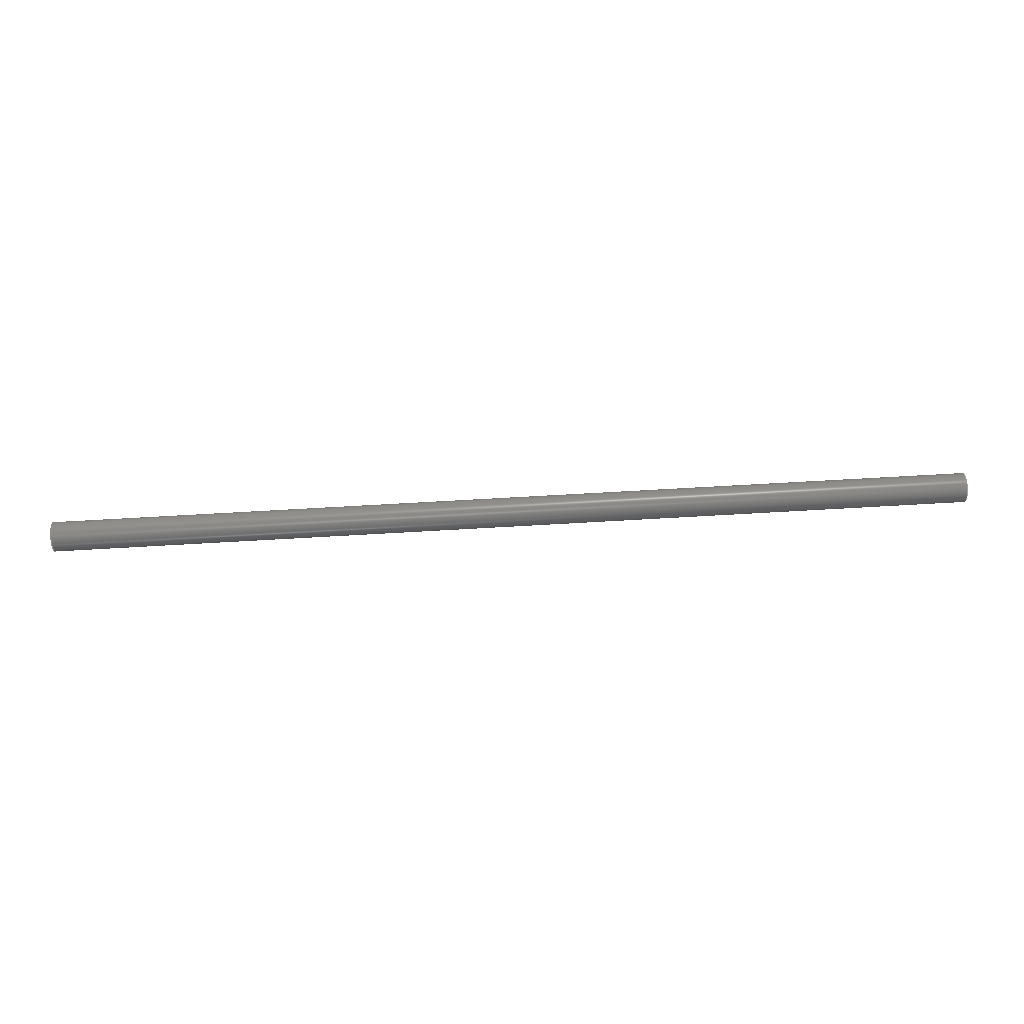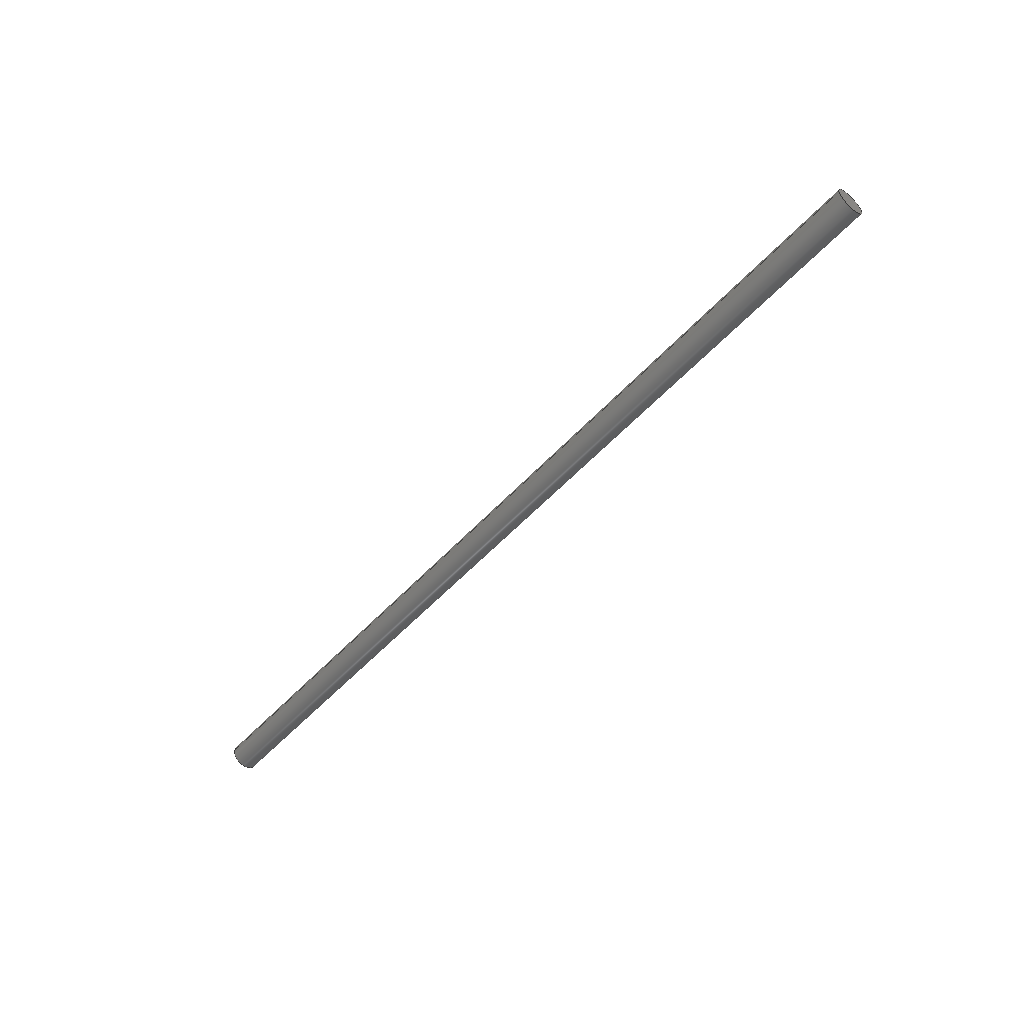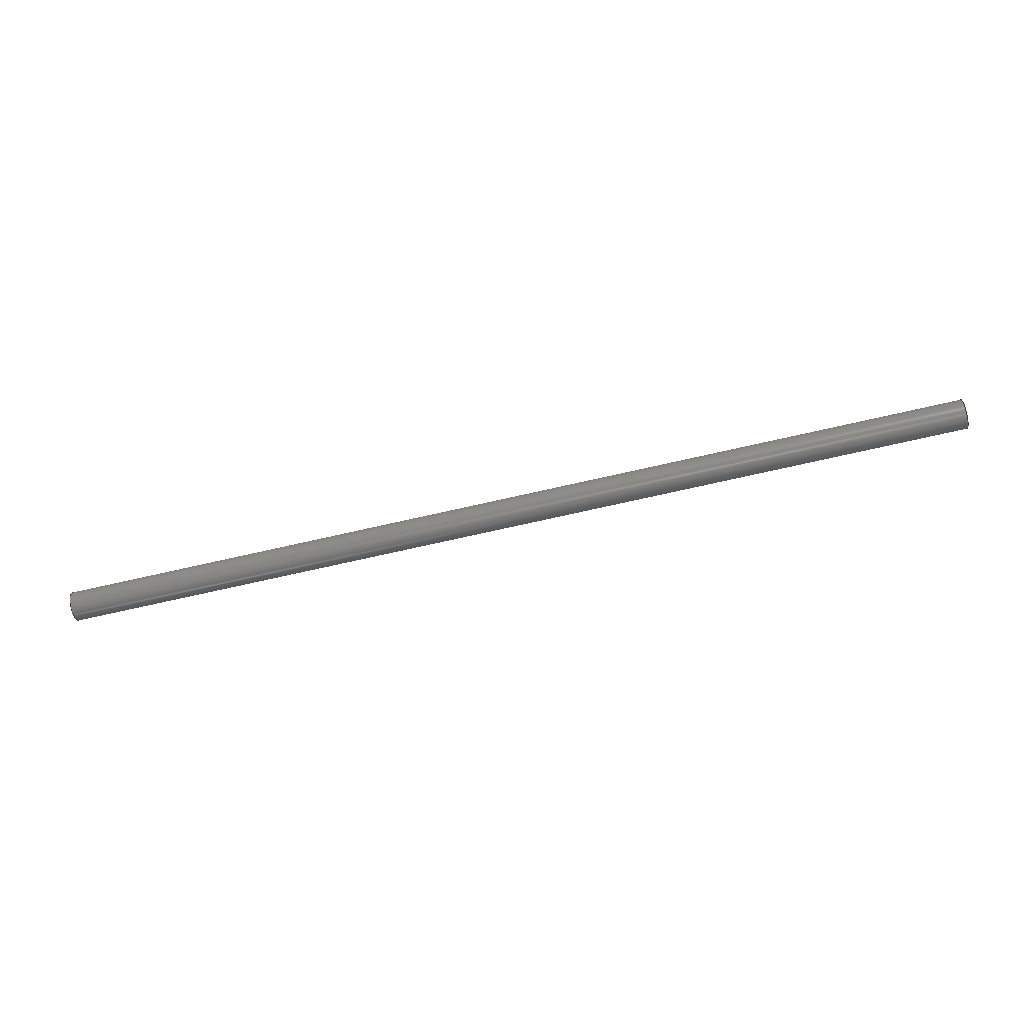
<metadata>
{"format":"step","ext":"step","renderer":"f3d","projection":"perspective","resolution":1024,"background":"white","views":[{"elev":62.6,"azim":-3.5,"up":"+Z"},{"elev":-52.6,"azim":-130.9,"up":"+Z"},{"elev":-72.4,"azim":12.8,"up":"+Z"}]}
</metadata>
<code>
ISO-10303-21;
DATA;
#1=MECHANICAL_DESIGN_GEOMETRIC_PRESENTATION_REPRESENTATION('',(#4),#60);
#2=SHAPE_REPRESENTATION_RELATIONSHIP('SRR','None',#69,#3);
#3=ADVANCED_BREP_SHAPE_REPRESENTATION('',(#5),#59);
#4=STYLED_ITEM('',(#78),#5);
#5=MANIFOLD_SOLID_BREP('S\X\F3lido1',#30);
#6=PLANE('',#35);
#7=PLANE('',#36);
#8=FACE_BOUND('',#13,.T.);
#9=FACE_OUTER_BOUND('',#12,.T.);
#10=FACE_OUTER_BOUND('',#14,.T.);
#11=FACE_OUTER_BOUND('',#15,.T.);
#12=EDGE_LOOP('',(#22));
#13=EDGE_LOOP('',(#23));
#14=EDGE_LOOP('',(#24));
#15=EDGE_LOOP('',(#25));
#16=CIRCLE('',#33,2);
#17=CIRCLE('',#34,2);
#18=VERTEX_POINT('',#51);
#19=VERTEX_POINT('',#53);
#20=EDGE_CURVE('',#18,#18,#16,.T.);
#21=EDGE_CURVE('',#19,#19,#17,.T.);
#22=ORIENTED_EDGE('',*,*,#20,.F.);
#23=ORIENTED_EDGE('',*,*,#21,.F.);
#24=ORIENTED_EDGE('',*,*,#21,.T.);
#25=ORIENTED_EDGE('',*,*,#20,.T.);
#26=CYLINDRICAL_SURFACE('',#32,2);
#27=ADVANCED_FACE('',(#9,#8),#26,.T.);
#28=ADVANCED_FACE('',(#10),#6,.F.);
#29=ADVANCED_FACE('',(#11),#7,.T.);
#30=CLOSED_SHELL('',(#27,#28,#29));
#31=AXIS2_PLACEMENT_3D('placement',#49,#37,#38);
#32=AXIS2_PLACEMENT_3D('',#50,#39,#40);
#33=AXIS2_PLACEMENT_3D('',#52,#41,#42);
#34=AXIS2_PLACEMENT_3D('',#54,#43,#44);
#35=AXIS2_PLACEMENT_3D('',#55,#45,#46);
#36=AXIS2_PLACEMENT_3D('',#56,#47,#48);
#37=DIRECTION('axis',(0,0,1));
#38=DIRECTION('refdir',(1,0,0));
#39=DIRECTION('center_axis',(1,0,0));
#40=DIRECTION('ref_axis',(0,-1,0));
#41=DIRECTION('center_axis',(1,0,0));
#42=DIRECTION('ref_axis',(0,-1,0));
#43=DIRECTION('center_axis',(-1,0,0));
#44=DIRECTION('ref_axis',(0,-1,0));
#45=DIRECTION('center_axis',(1,0,0));
#46=DIRECTION('ref_axis',(0,0,-1));
#47=DIRECTION('center_axis',(1,0,0));
#48=DIRECTION('ref_axis',(0,0,-1));
#49=CARTESIAN_POINT('',(0,0,0));
#50=CARTESIAN_POINT('Origin',(0,0,0));
#51=CARTESIAN_POINT('',(125,2,2.449e-16));
#52=CARTESIAN_POINT('Origin',(125,0,0));
#53=CARTESIAN_POINT('',(0,2,2.449e-16));
#54=CARTESIAN_POINT('Origin',(0,0,0));
#55=CARTESIAN_POINT('Origin',(0,-1.361e-16,0));
#56=CARTESIAN_POINT('Origin',(125,-1.361e-16,0));
#57=UNCERTAINTY_MEASURE_WITH_UNIT(LENGTH_MEASURE(0.01),#61,
'DISTANCE_ACCURACY_VALUE',
'Maximum model space distance between geometric entities at asserted c
onnectivities');
#58=UNCERTAINTY_MEASURE_WITH_UNIT(LENGTH_MEASURE(1e-06),#61,
'DISTANCE_ACCURACY_VALUE',
'Maximum model space distance between geometric entities at asserted c
onnectivities');
#59=(
GEOMETRIC_REPRESENTATION_CONTEXT(3)
GLOBAL_UNCERTAINTY_ASSIGNED_CONTEXT((#57))
GLOBAL_UNIT_ASSIGNED_CONTEXT((#61,#64,#62))
REPRESENTATION_CONTEXT('','3D')
);
#60=(
GEOMETRIC_REPRESENTATION_CONTEXT(3)
GLOBAL_UNCERTAINTY_ASSIGNED_CONTEXT((#58))
GLOBAL_UNIT_ASSIGNED_CONTEXT((#61,#64,#62))
REPRESENTATION_CONTEXT('','3D')
);
#61=(
LENGTH_UNIT()
NAMED_UNIT(*)
SI_UNIT(.MILLI.,.METRE.)
);
#62=(
NAMED_UNIT(*)
SI_UNIT($,.STERADIAN.)
SOLID_ANGLE_UNIT()
);
#63=DIMENSIONAL_EXPONENTS(0,0,0,0,0,0,0);
#64=(
CONVERSION_BASED_UNIT('degree',#66)
NAMED_UNIT(#63)
PLANE_ANGLE_UNIT()
);
#65=(
NAMED_UNIT(*)
PLANE_ANGLE_UNIT()
SI_UNIT($,.RADIAN.)
);
#66=PLANE_ANGLE_MEASURE_WITH_UNIT(PLANE_ANGLE_MEASURE(0.01745),#65);
#67=SHAPE_DEFINITION_REPRESENTATION(#68,#69);
#68=PRODUCT_DEFINITION_SHAPE('',$,#71);
#69=SHAPE_REPRESENTATION('',(#31),#59);
#70=PRODUCT_DEFINITION_CONTEXT('part definition',#75,'design');
#71=PRODUCT_DEFINITION('varillasM4','varillasM4',#72,#70);
#72=PRODUCT_DEFINITION_FORMATION('',$,#77);
#73=PRODUCT_RELATED_PRODUCT_CATEGORY('varillasM4','varillasM4',(#77));
#74=APPLICATION_PROTOCOL_DEFINITION('international standard',
'automotive_design',2009,#75);
#75=APPLICATION_CONTEXT(
'Core Data for Automotive Mechanical Design Process');
#76=PRODUCT_CONTEXT('part definition',#75,'mechanical');
#77=PRODUCT('varillasM4','varillasM4',$,(#76));
#78=PRESENTATION_STYLE_ASSIGNMENT((#79));
#79=SURFACE_STYLE_USAGE(.BOTH.,#80);
#80=SURFACE_SIDE_STYLE('',(#81));
#81=SURFACE_STYLE_FILL_AREA(#82);
#82=FILL_AREA_STYLE('',(#83));
#83=FILL_AREA_STYLE_COLOUR('',#84);
#84=COLOUR_RGB('',0.749,0.749,0.749);
ENDSEC;
END-ISO-10303-21;

</code>
